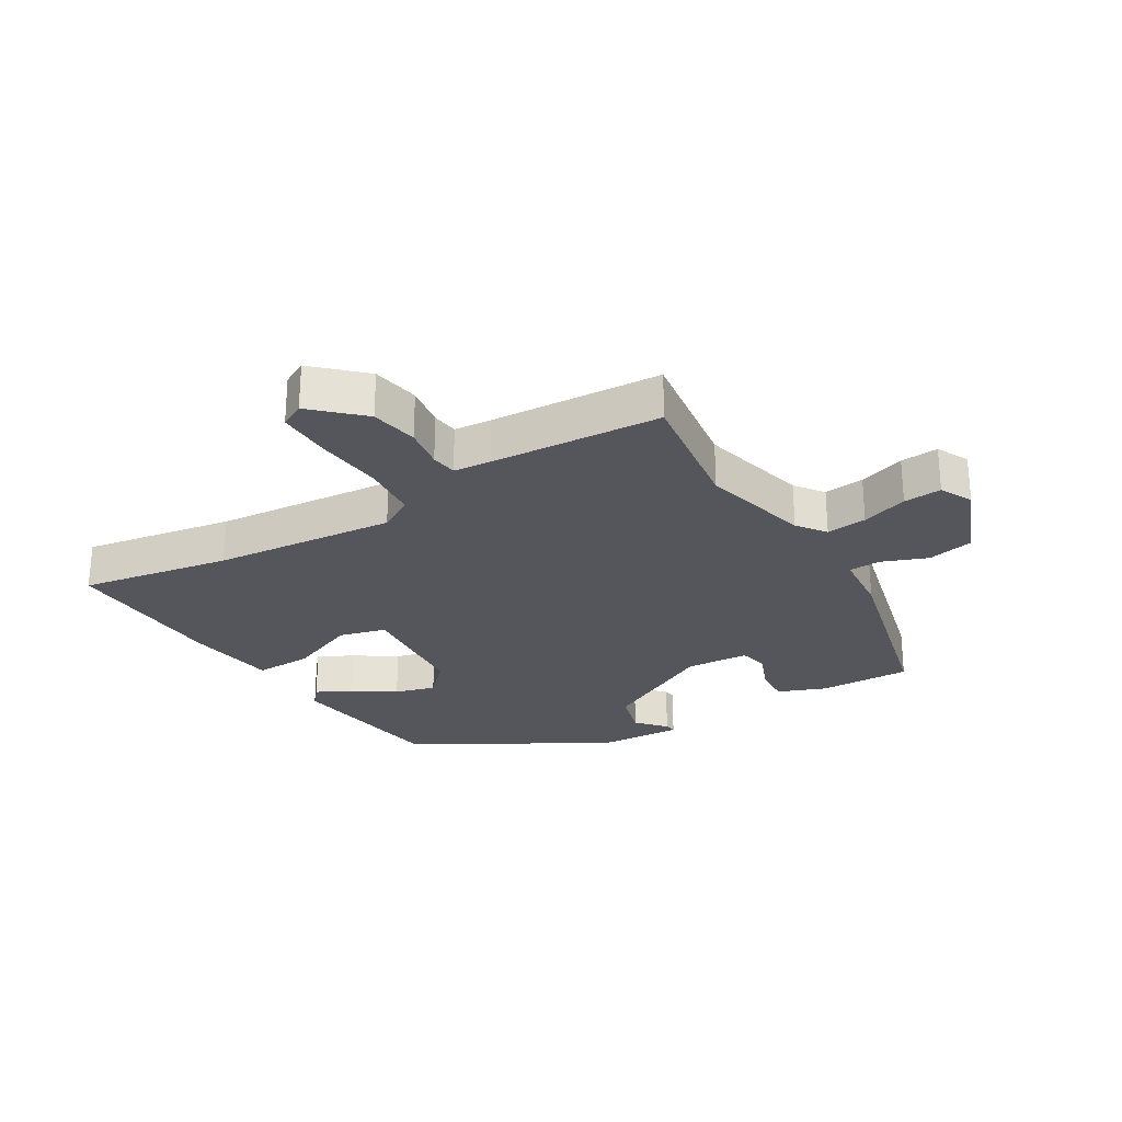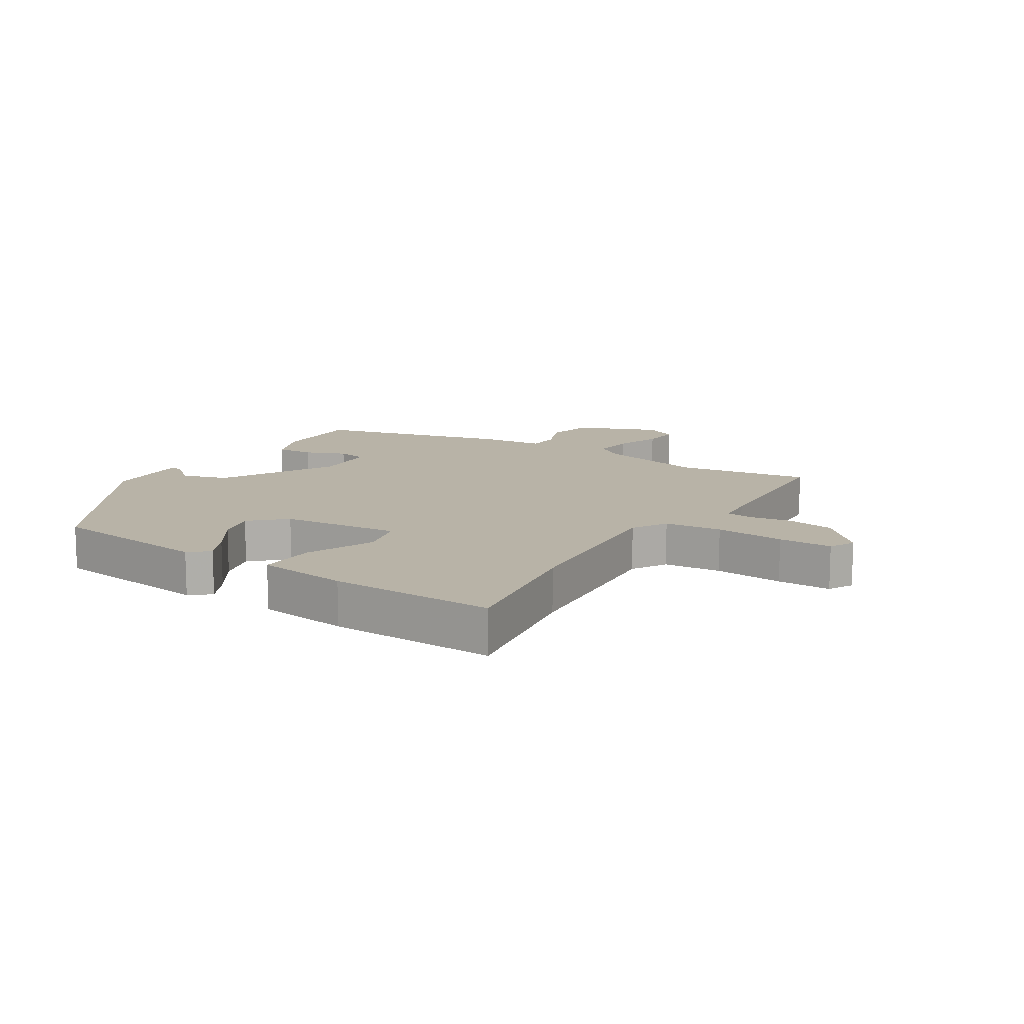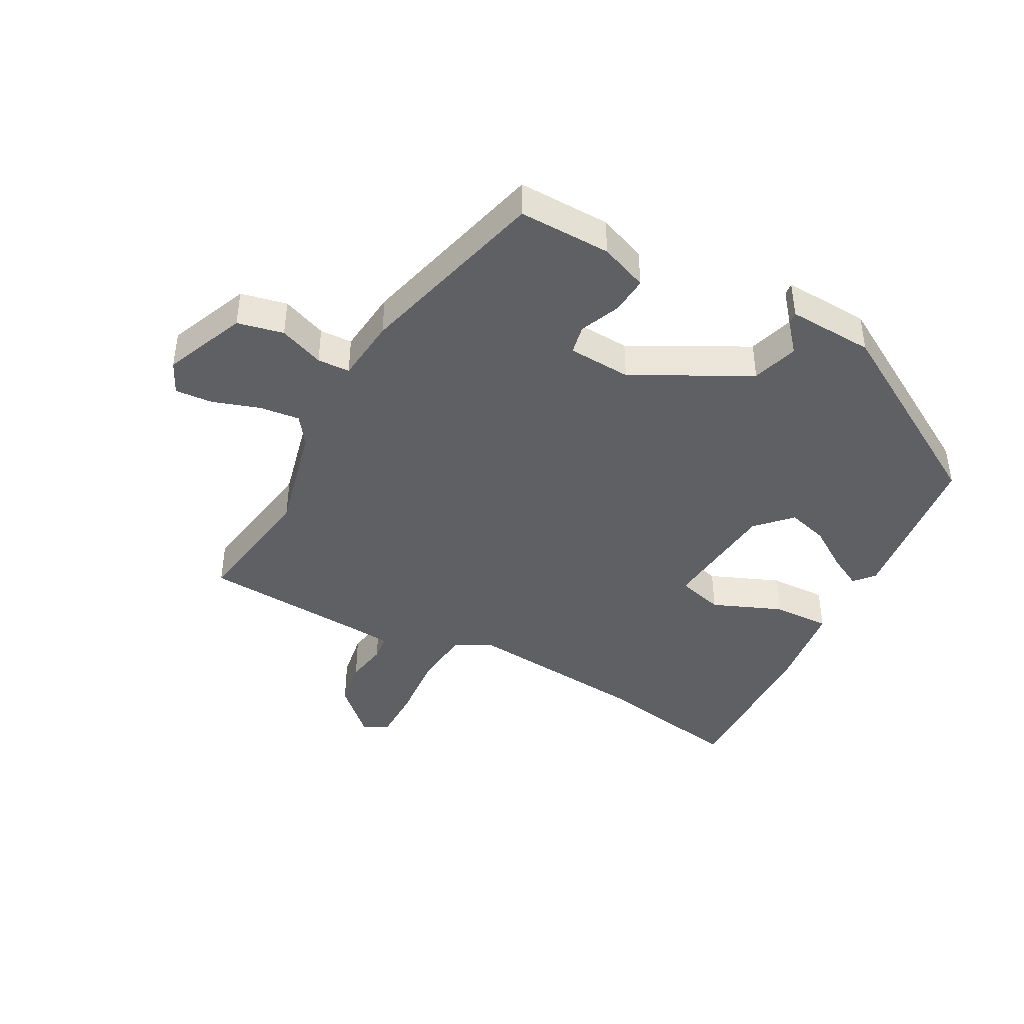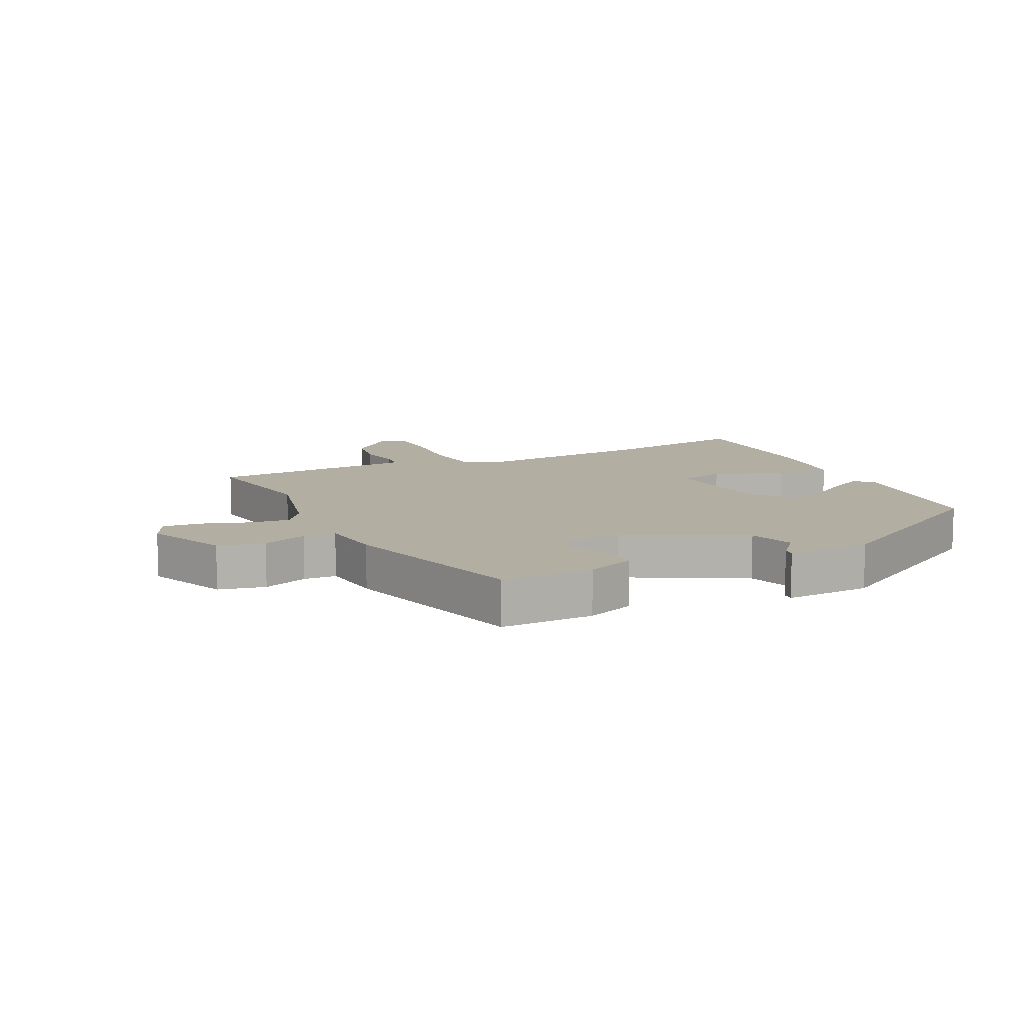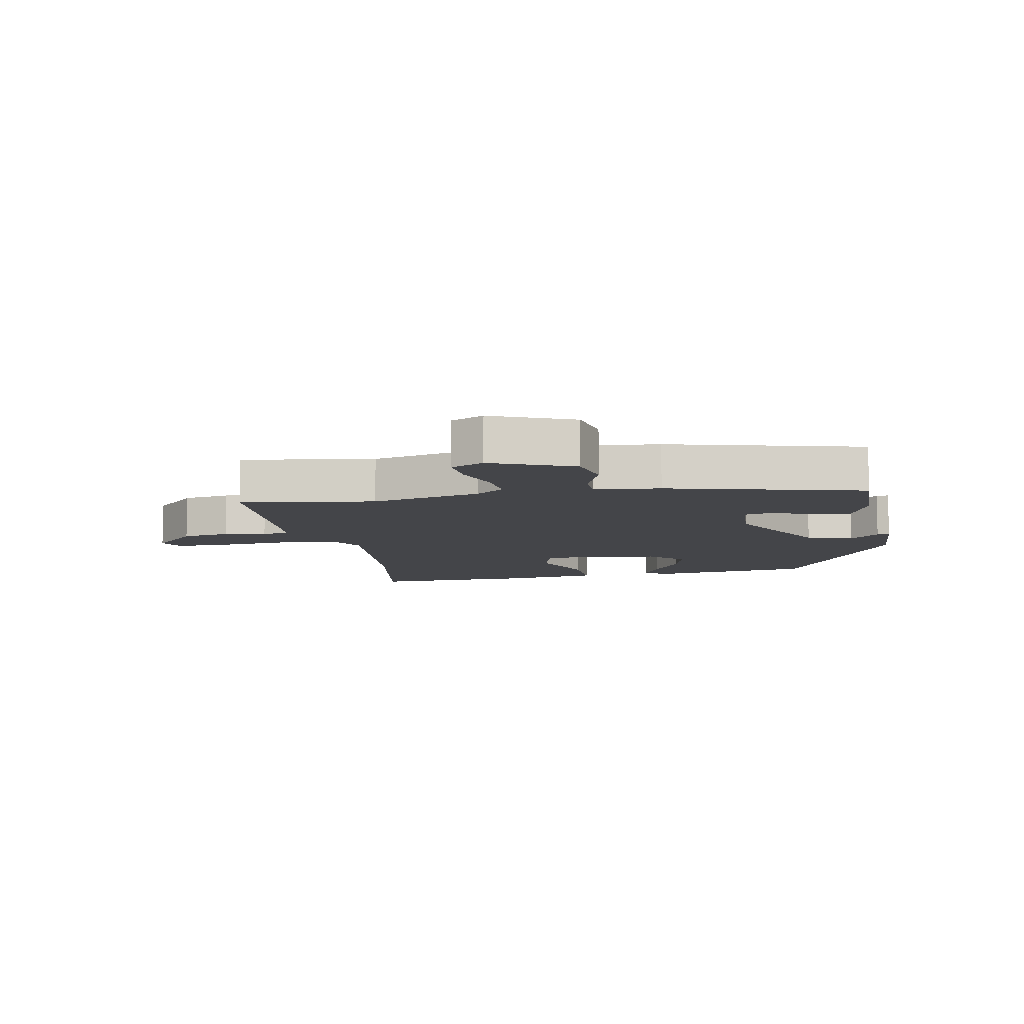
<metadata>
{"format":"obj","ext":"obj","renderer":"f3d","projection":"perspective","resolution":1024,"background":"white","views":[{"elev":-26.3,"azim":-149.9,"up":"+Y"},{"elev":12.8,"azim":121.2,"up":"+Y"},{"elev":-42.3,"azim":-29.7,"up":"+Y"},{"elev":10.7,"azim":-27.2,"up":"+Y"},{"elev":-9.0,"azim":-80.6,"up":"+Y"}]}
</metadata>
<code>
v -0.503 0.07 -0.524
v -0.475 0.07 -0.305
v -0.522 0.07 -0.128
v -0.557 0.07 -0.082
v -0.623 0.07 -0.091
v -0.698 0.07 -0.118
v -0.76 0.07 -0.124
v -0.787 0.07 -0.071
v -0.735 0.07 0.064
v -0.66 0.07 0.082
v -0.586 0.07 0.055
v -0.533 0.07 0.058
v -0.525 0.07 0.164
v -0.451 0.07 0.483
v -0.3 0.07 0.483
v -0.221 0.07 0.454
v -0.224 0.07 0.393
v -0.25 0.07 0.326
v -0.239 0.07 0.278
v -0.135 0.07 0.274
v 0.051 0.07 0.378
v 0.072 0.07 0.454
v 0.03 0.07 0.501
v 0.027 0.07 0.521
v 0.168 0.07 0.517
v 0.487 0.07 0.339
v 0.527 0.07 0.071
v 0.5 0.07 0.038
v 0.444 0.07 0.066
v 0.374 0.07 0.11
v 0.307 0.07 0.127
v 0.256 0.07 0.071
v 0.242 0.07 -0.124
v 0.319 0.07 -0.143
v 0.431 0.07 -0.094
v 0.525 0.07 -0.089
v 0.548 0.07 -0.238
v 0.561 0.07 -0.509
v 0.315 0.07 -0.472
v 0.016 0.07 -0.451
v -0.04 0.07 -0.485
v -0.047 0.07 -0.579
v -0.035 0.07 -0.692
v -0.033 0.07 -0.78
v -0.073 0.07 -0.802
v -0.151 0.07 -0.73
v -0.166 0.07 -0.652
v -0.156 0.07 -0.583
v -0.162 0.07 -0.54
v -0.224 0.07 -0.536
v -0.503 0 -0.524
v -0.475 0 -0.305
v -0.522 0 -0.128
v -0.557 0 -0.082
v -0.623 0 -0.091
v -0.698 0 -0.118
v -0.76 0 -0.124
v -0.787 0 -0.071
v -0.735 0 0.064
v -0.66 0 0.082
v -0.586 0 0.055
v -0.533 0 0.058
v -0.525 0 0.164
v -0.451 0 0.483
v -0.3 0 0.483
v -0.221 0 0.454
v -0.224 0 0.393
v -0.25 0 0.326
v -0.239 0 0.278
v -0.135 0 0.274
v 0.051 0 0.378
v 0.072 0 0.454
v 0.03 0 0.501
v 0.027 0 0.521
v 0.168 0 0.517
v 0.487 0 0.339
v 0.527 0 0.071
v 0.5 0 0.038
v 0.444 0 0.066
v 0.374 0 0.11
v 0.307 0 0.127
v 0.256 0 0.071
v 0.242 0 -0.124
v 0.319 0 -0.143
v 0.431 0 -0.094
v 0.525 0 -0.089
v 0.548 0 -0.238
v 0.561 0 -0.509
v 0.315 0 -0.472
v 0.016 0 -0.451
v -0.04 0 -0.485
v -0.047 0 -0.579
v -0.035 0 -0.692
v -0.033 0 -0.78
v -0.073 0 -0.802
v -0.151 0 -0.73
v -0.166 0 -0.652
v -0.156 0 -0.583
v -0.162 0 -0.54
v -0.224 0 -0.536
f 46 47 48
f 45 46 48
f 44 45 48
f 43 44 48
f 42 43 48
f 41 42 48 49
f 40 41 49 50
f 37 38 39
f 36 37 39
f 35 36 39
f 34 35 39
f 33 34 39 40
f 50 1 2
f 40 50 2
f 33 40 2
f 32 33 2
f 28 29 30
f 27 28 30
f 26 27 30
f 25 26 30
f 24 25 30
f 24 30 31
f 22 23 24
f 22 24 31
f 21 22 31 32
f 16 17 18
f 15 16 18
f 14 15 18
f 13 14 18
f 12 13 18
f 12 18 19
f 9 10 11
f 8 9 11
f 7 8 11
f 6 7 11
f 5 6 11
f 4 5 11 12
f 12 19 20
f 4 12 20
f 3 4 20
f 20 21 32
f 3 20 32
f 2 3 32
f 98 97 96
f 98 96 95
f 98 95 94
f 98 94 93
f 98 93 92
f 99 98 92 91
f 100 99 91 90
f 89 88 87
f 89 87 86
f 89 86 85
f 89 85 84
f 90 89 84 83
f 52 51 100
f 52 100 90
f 52 90 83
f 52 83 82
f 80 79 78
f 80 78 77
f 80 77 76
f 80 76 75
f 80 75 74
f 81 80 74
f 74 73 72
f 81 74 72
f 82 81 72 71
f 68 67 66
f 68 66 65
f 68 65 64
f 68 64 63
f 68 63 62
f 69 68 62
f 61 60 59
f 61 59 58
f 61 58 57
f 61 57 56
f 61 56 55
f 62 61 55 54
f 70 69 62
f 70 62 54
f 70 54 53
f 82 71 70
f 82 70 53
f 82 53 52
f 1 51 52 2
f 2 52 53 3
f 3 53 54 4
f 4 54 55 5
f 5 55 56 6
f 6 56 57 7
f 7 57 58 8
f 8 58 59 9
f 9 59 60 10
f 10 60 61 11
f 11 61 62 12
f 12 62 63 13
f 13 63 64 14
f 14 64 65 15
f 15 65 66 16
f 16 66 67 17
f 17 67 68 18
f 18 68 69 19
f 19 69 70 20
f 20 70 71 21
f 21 71 72 22
f 22 72 73 23
f 23 73 74 24
f 24 74 75 25
f 25 75 76 26
f 26 76 77 27
f 27 77 78 28
f 28 78 79 29
f 29 79 80 30
f 30 80 81 31
f 31 81 82 32
f 32 82 83 33
f 33 83 84 34
f 34 84 85 35
f 35 85 86 36
f 36 86 87 37
f 37 87 88 38
f 38 88 89 39
f 39 89 90 40
f 40 90 91 41
f 41 91 92 42
f 42 92 93 43
f 43 93 94 44
f 44 94 95 45
f 45 95 96 46
f 46 96 97 47
f 47 97 98 48
f 48 98 99 49
f 49 99 100 50
f 50 100 51 1

</code>
